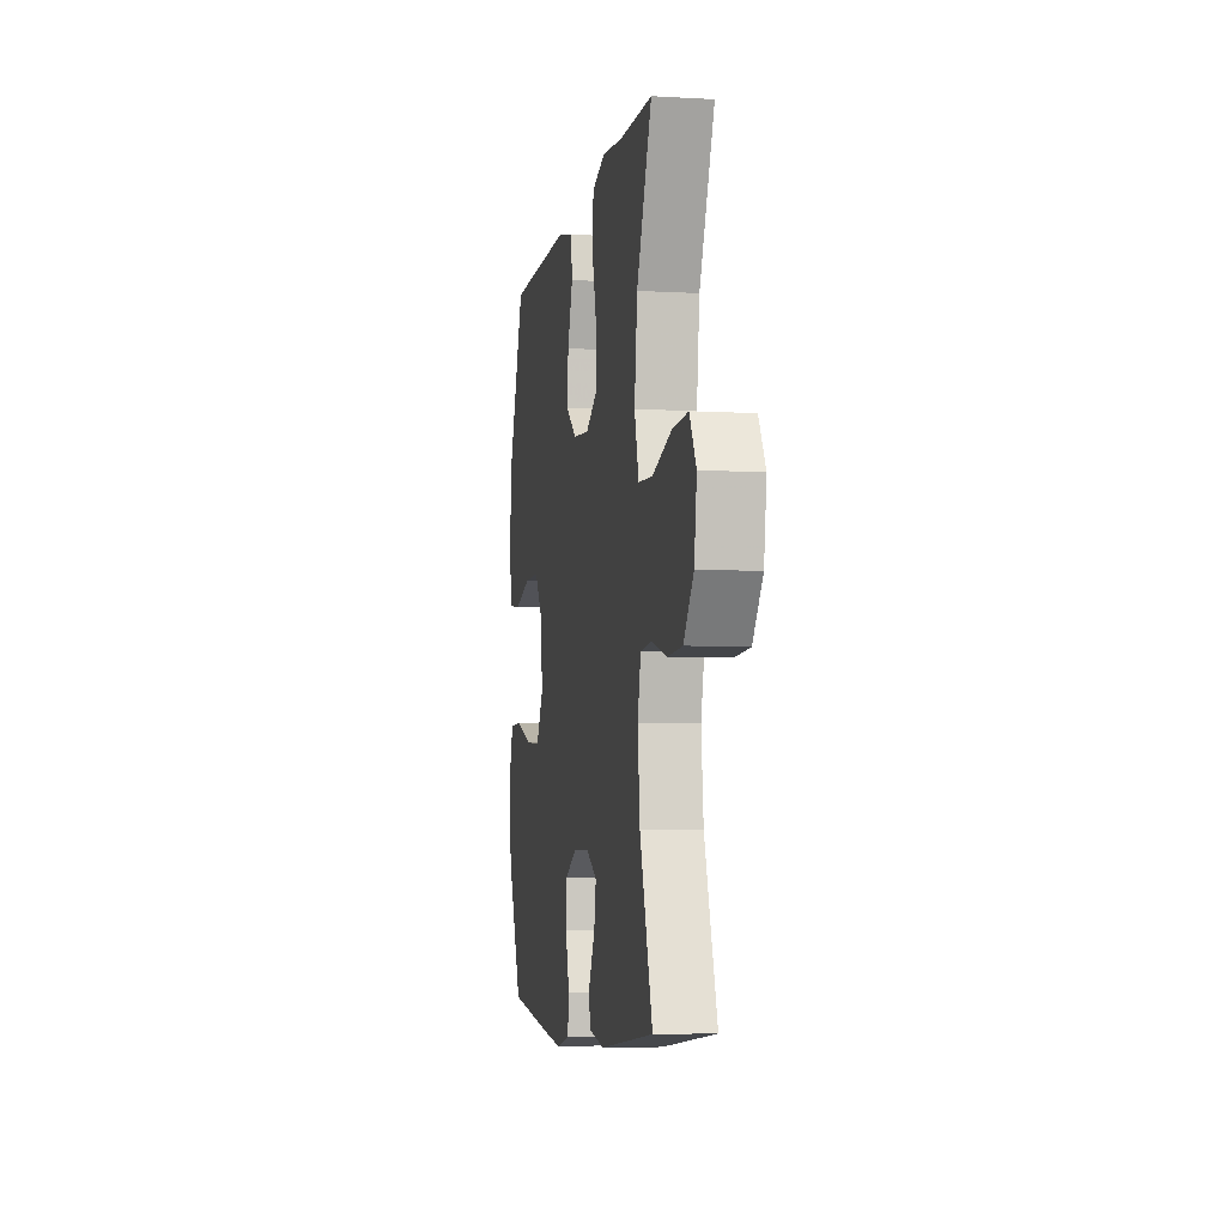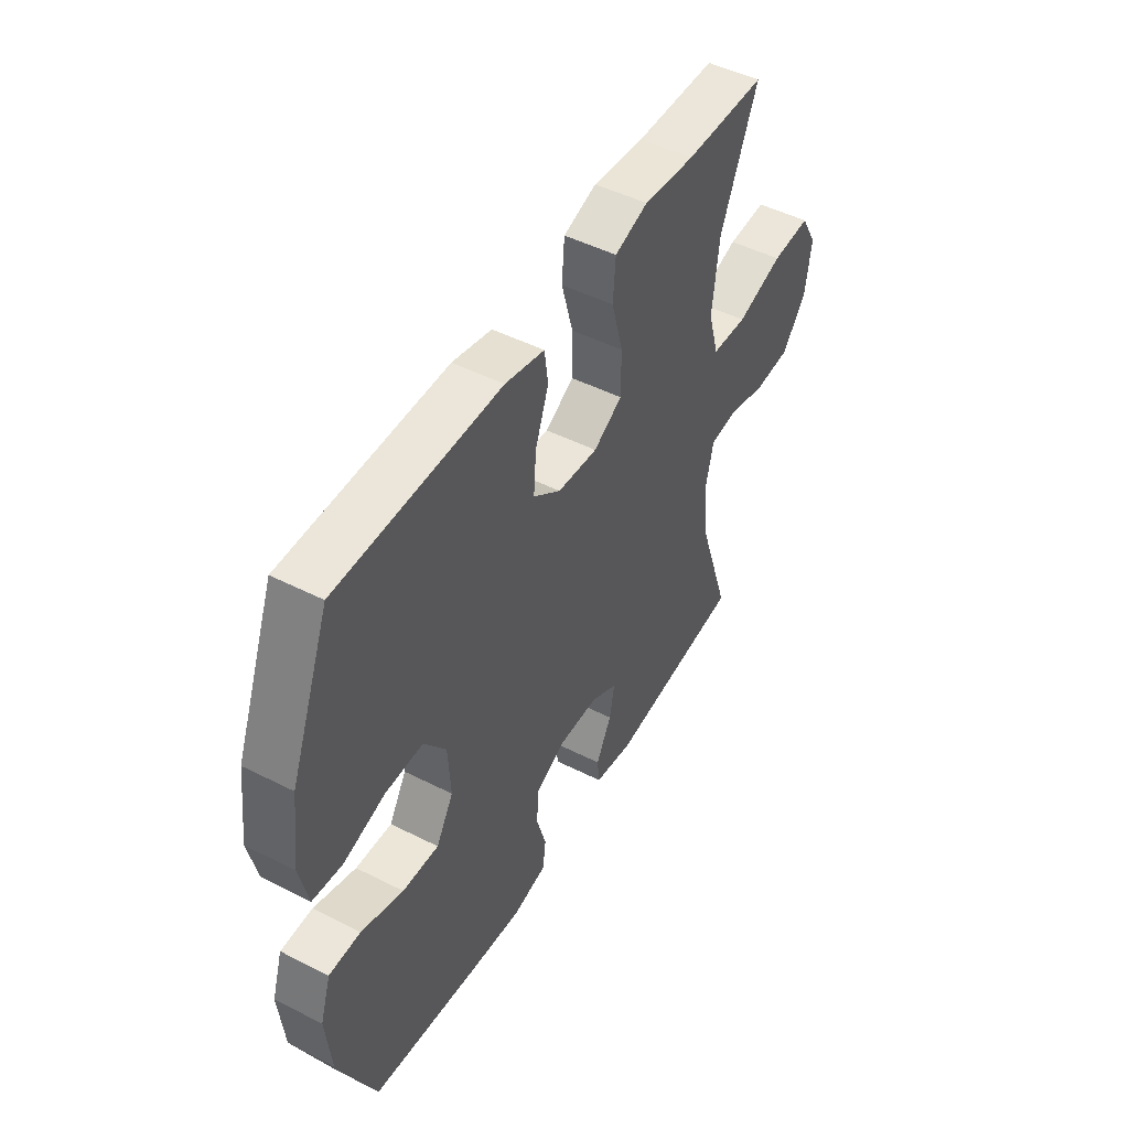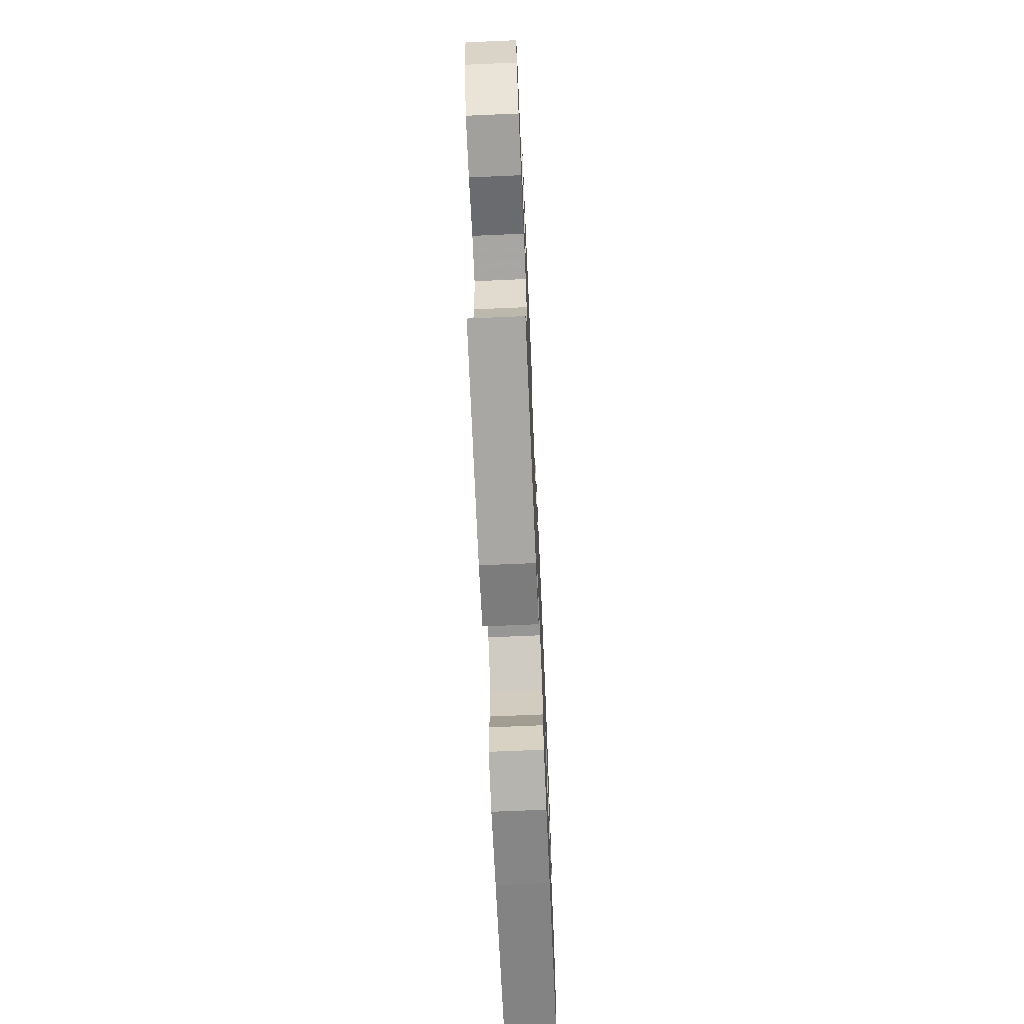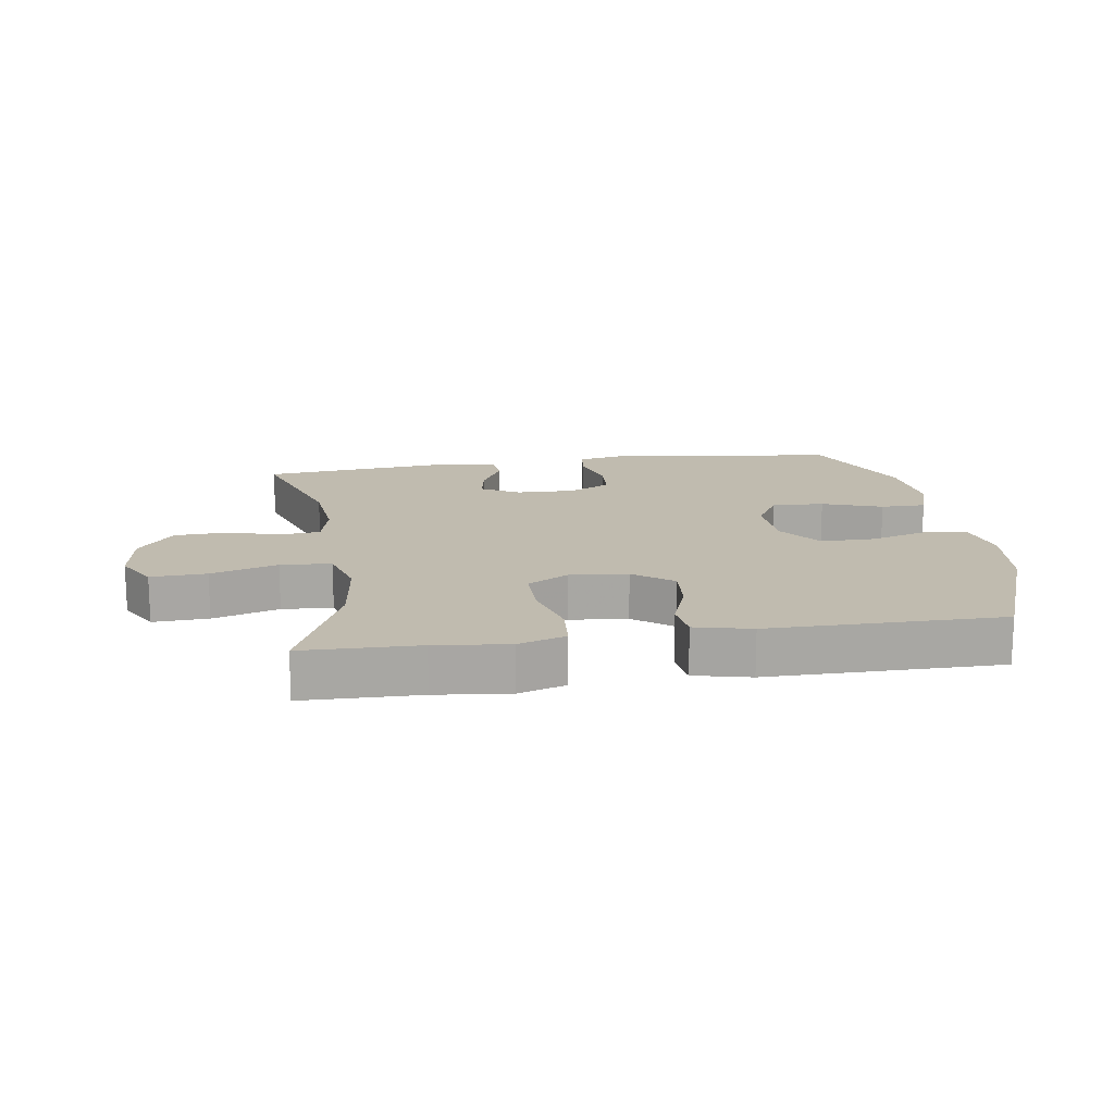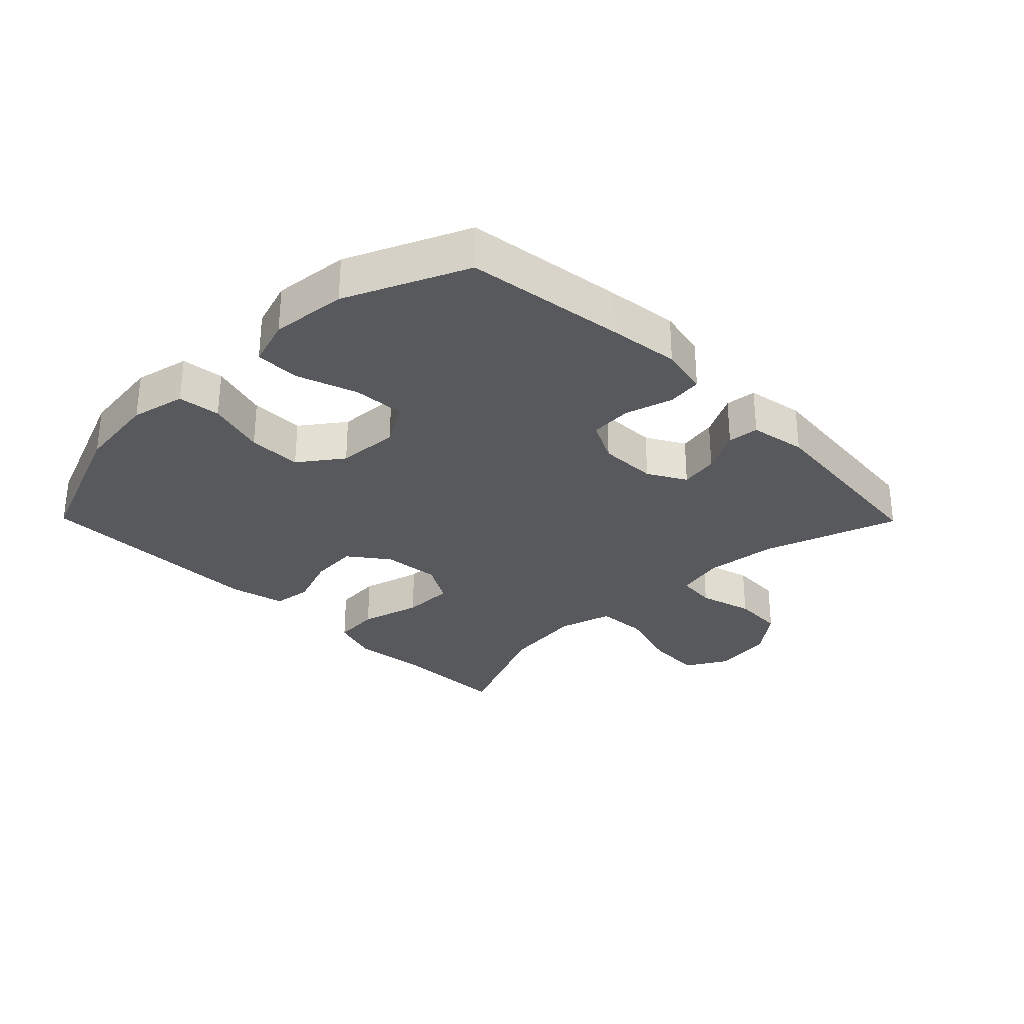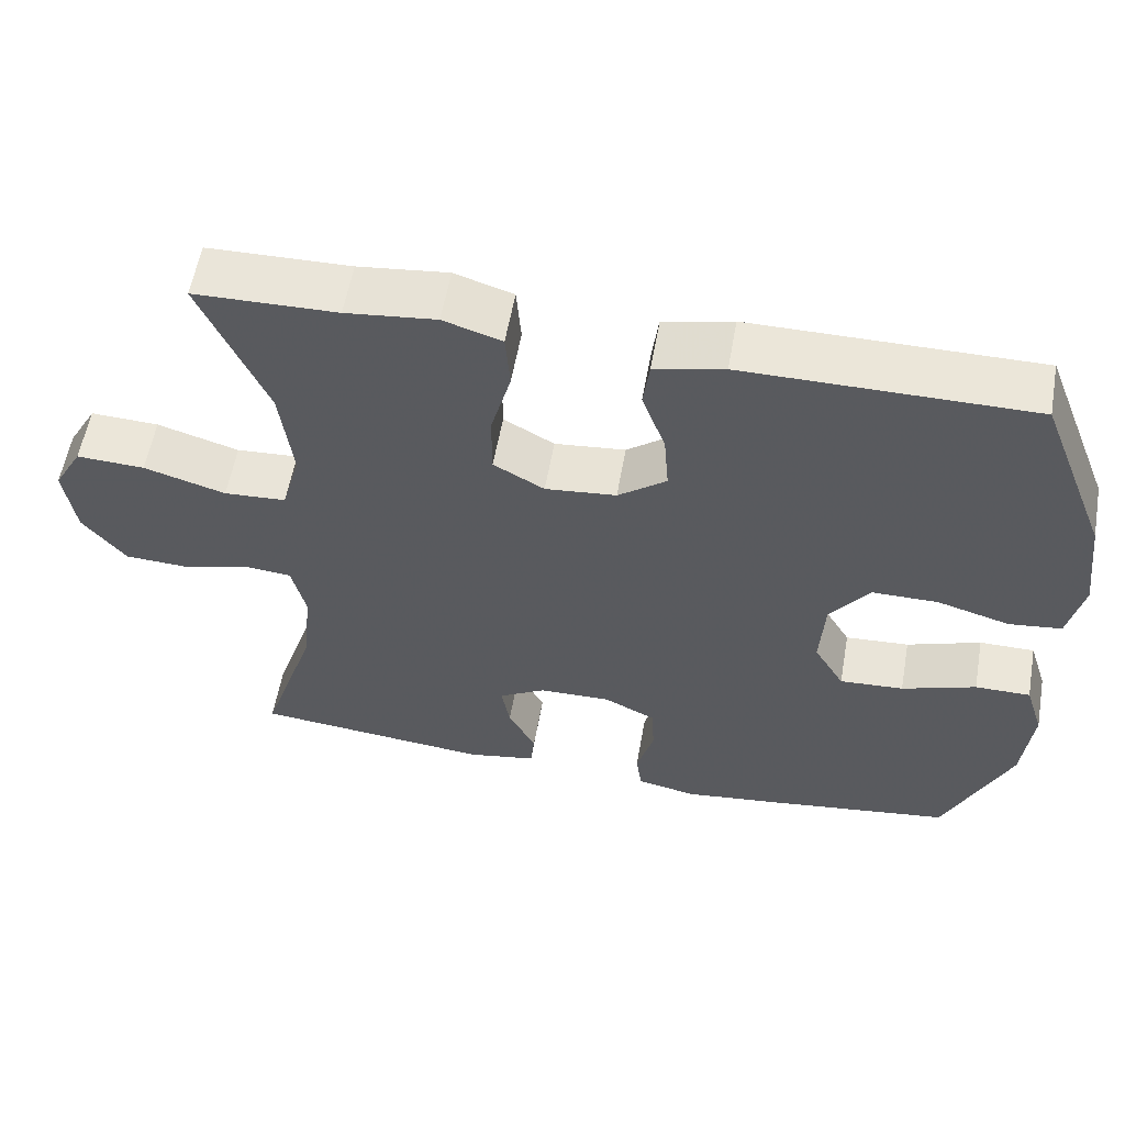
<metadata>
{"format":"obj","ext":"obj","renderer":"f3d","projection":"perspective","resolution":1024,"background":"white","views":[{"elev":-5.8,"azim":-100.0,"up":"+Z"},{"elev":48.3,"azim":119.5,"up":"+Z"},{"elev":-68.9,"azim":-87.5,"up":"+Z"},{"elev":15.9,"azim":-8.6,"up":"+Y"},{"elev":-29.8,"azim":134.6,"up":"+Y"},{"elev":57.4,"azim":10.0,"up":"+Z"}]}
</metadata>
<code>
v 0.5 0.07 0.5
v 0.589 0.07 0.274
v 0.605 0.07 0.145
v 0.586 0.07 0.059
v 0.519 0.07 0.051
v 0.426 0.07 0.078
v 0.341 0.07 0.078
v 0.291 0.07 0.01
v 0.285 0.07 -0.088
v 0.324 0.07 -0.154
v 0.406 0.07 -0.149
v 0.501 0.07 -0.116
v 0.572 0.07 -0.116
v 0.596 0.07 -0.191
v 0.584 0.07 -0.31
v 0.5 0.07 -0.5
v 0.252 0.07 -0.534
v 0.137 0.07 -0.548
v 0.06 0.07 -0.532
v 0.053 0.07 -0.477
v 0.075 0.07 -0.401
v 0.071 0.07 -0.335
v 0.005 0.07 -0.302
v -0.087 0.07 -0.304
v -0.147 0.07 -0.338
v -0.136 0.07 -0.399
v -0.101 0.07 -0.466
v -0.106 0.07 -0.515
v -0.195 0.07 -0.531
v -0.5 0.07 -0.5
v -0.429 0.07 -0.286
v -0.417 0.07 -0.171
v -0.435 0.07 -0.095
v -0.497 0.07 -0.089
v -0.583 0.07 -0.113
v -0.665 0.07 -0.109
v -0.72 0.07 -0.039
v -0.734 0.07 0.057
v -0.697 0.07 0.122
v -0.609 0.07 0.118
v -0.504 0.07 0.086
v -0.424 0.07 0.091
v -0.4 0.07 0.176
v -0.416 0.07 0.305
v -0.5 0.07 0.5
v -0.317 0.07 0.504
v -0.201 0.07 0.517
v -0.126 0.07 0.493
v -0.12 0.07 0.419
v -0.146 0.07 0.323
v -0.146 0.07 0.241
v -0.081 0.07 0.204
v 0.01 0.07 0.213
v 0.072 0.07 0.26
v 0.066 0.07 0.336
v 0.036 0.07 0.418
v 0.044 0.07 0.479
v 0.133 0.07 0.5
v 0.5 0 0.5
v 0.589 0 0.274
v 0.605 0 0.145
v 0.586 0 0.059
v 0.519 0 0.051
v 0.426 0 0.078
v 0.341 0 0.078
v 0.291 0 0.01
v 0.285 0 -0.088
v 0.324 0 -0.154
v 0.406 0 -0.149
v 0.501 0 -0.116
v 0.572 0 -0.116
v 0.596 0 -0.191
v 0.584 0 -0.31
v 0.5 0 -0.5
v 0.252 0 -0.534
v 0.137 0 -0.548
v 0.06 0 -0.532
v 0.053 0 -0.477
v 0.075 0 -0.401
v 0.071 0 -0.335
v 0.005 0 -0.302
v -0.087 0 -0.304
v -0.147 0 -0.338
v -0.136 0 -0.399
v -0.101 0 -0.466
v -0.106 0 -0.515
v -0.195 0 -0.531
v -0.5 0 -0.5
v -0.429 0 -0.286
v -0.417 0 -0.171
v -0.435 0 -0.095
v -0.497 0 -0.089
v -0.583 0 -0.113
v -0.665 0 -0.109
v -0.72 0 -0.039
v -0.734 0 0.057
v -0.697 0 0.122
v -0.609 0 0.118
v -0.504 0 0.086
v -0.424 0 0.091
v -0.4 0 0.176
v -0.416 0 0.305
v -0.5 0 0.5
v -0.317 0 0.504
v -0.201 0 0.517
v -0.126 0 0.493
v -0.12 0 0.419
v -0.146 0 0.323
v -0.146 0 0.241
v -0.081 0 0.204
v 0.01 0 0.213
v 0.072 0 0.26
v 0.066 0 0.336
v 0.036 0 0.418
v 0.044 0 0.479
v 0.133 0 0.5
f 55 56 57 58
f 54 55 58 1
f 53 54 1 2
f 47 48 49 50
f 46 47 50 51
f 44 45 46 51
f 43 44 51 52
f 38 39 40 41
f 38 41 42
f 37 38 42
f 34 35 36 37
f 33 34 37 42
f 32 33 42 43
f 28 29 30 31
f 26 27 28 31
f 25 26 31 32
f 24 25 32 43
f 18 19 20 21
f 18 21 22
f 17 18 22
f 16 17 22
f 15 16 22 23
f 11 12 13 14
f 10 11 14 15
f 3 4 5 6
f 53 2 3 6
f 52 53 6 7
f 23 24 43 52
f 10 15 23
f 9 10 23 52
f 8 9 52
f 7 8 52
f 116 115 114 113
f 59 116 113 112
f 60 59 112 111
f 108 107 106 105
f 109 108 105 104
f 109 104 103 102
f 110 109 102 101
f 99 98 97 96
f 100 99 96
f 100 96 95
f 95 94 93 92
f 100 95 92 91
f 101 100 91 90
f 89 88 87 86
f 89 86 85 84
f 90 89 84 83
f 101 90 83 82
f 79 78 77 76
f 80 79 76
f 80 76 75
f 80 75 74
f 81 80 74 73
f 72 71 70 69
f 73 72 69 68
f 64 63 62 61
f 64 61 60 111
f 65 64 111 110
f 110 101 82 81
f 81 73 68
f 110 81 68 67
f 110 67 66
f 110 66 65
f 1 59 60 2
f 2 60 61 3
f 3 61 62 4
f 4 62 63 5
f 5 63 64 6
f 6 64 65 7
f 7 65 66 8
f 8 66 67 9
f 9 67 68 10
f 10 68 69 11
f 11 69 70 12
f 12 70 71 13
f 13 71 72 14
f 14 72 73 15
f 15 73 74 16
f 16 74 75 17
f 17 75 76 18
f 18 76 77 19
f 19 77 78 20
f 20 78 79 21
f 21 79 80 22
f 22 80 81 23
f 23 81 82 24
f 24 82 83 25
f 25 83 84 26
f 26 84 85 27
f 27 85 86 28
f 28 86 87 29
f 29 87 88 30
f 30 88 89 31
f 31 89 90 32
f 32 90 91 33
f 33 91 92 34
f 34 92 93 35
f 35 93 94 36
f 36 94 95 37
f 37 95 96 38
f 38 96 97 39
f 39 97 98 40
f 40 98 99 41
f 41 99 100 42
f 42 100 101 43
f 43 101 102 44
f 44 102 103 45
f 45 103 104 46
f 46 104 105 47
f 47 105 106 48
f 48 106 107 49
f 49 107 108 50
f 50 108 109 51
f 51 109 110 52
f 52 110 111 53
f 53 111 112 54
f 54 112 113 55
f 55 113 114 56
f 56 114 115 57
f 57 115 116 58
f 58 116 59 1

</code>
